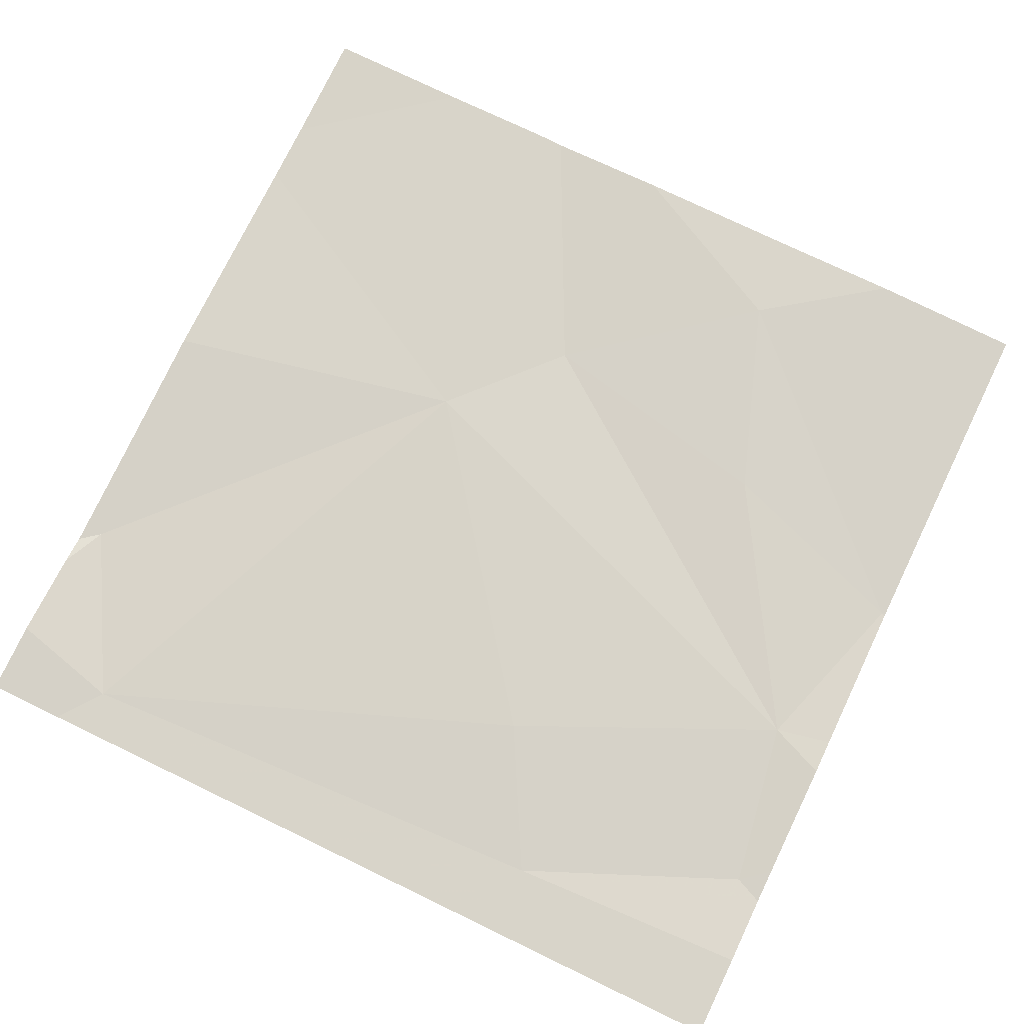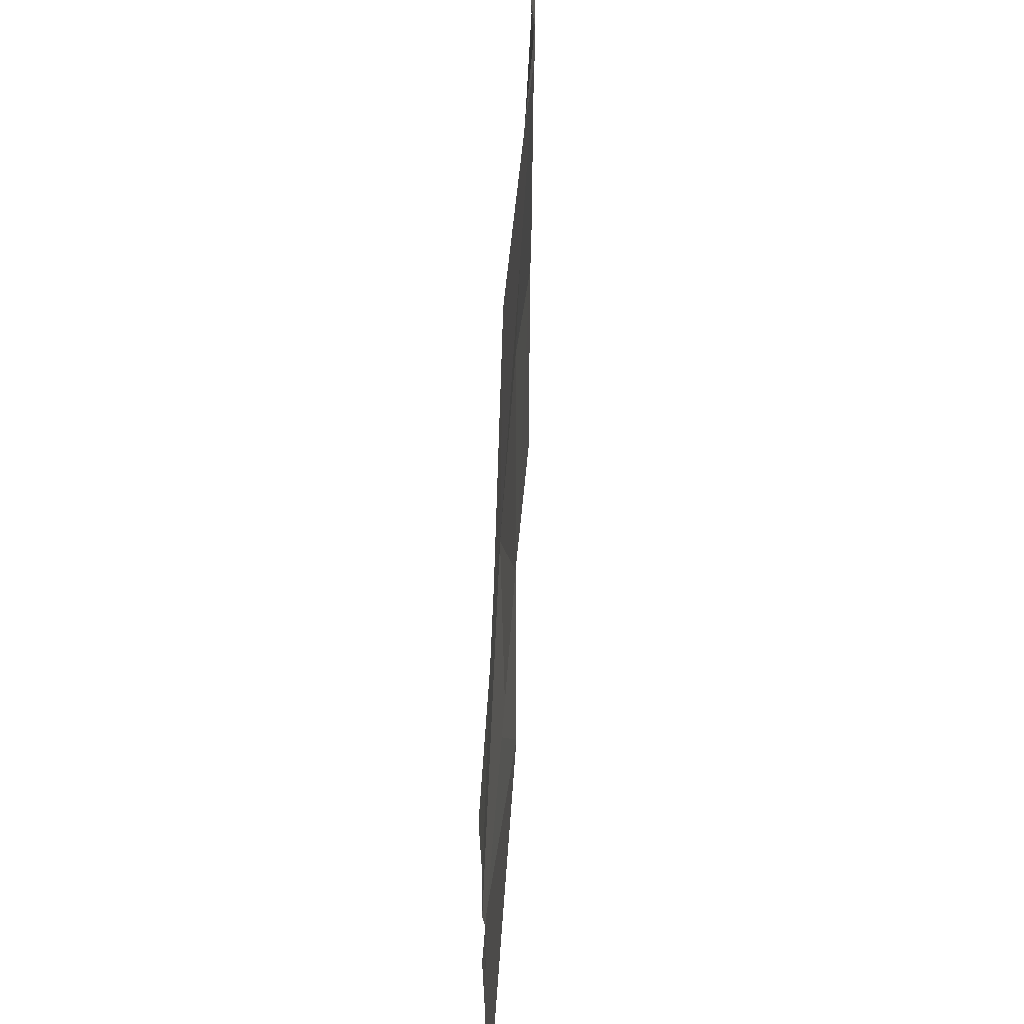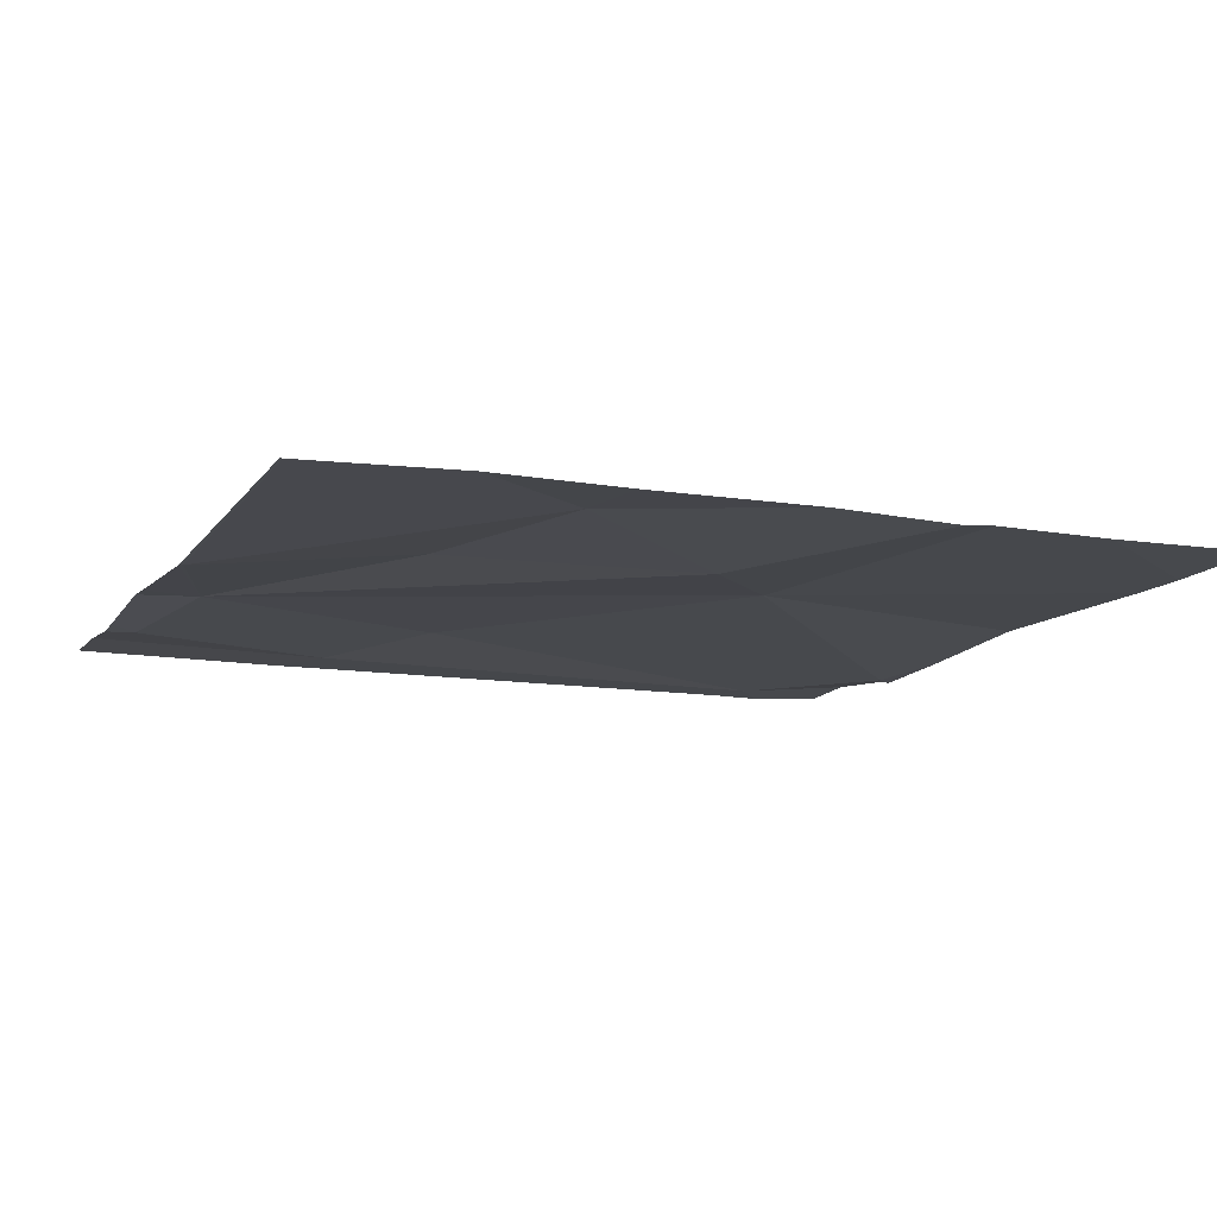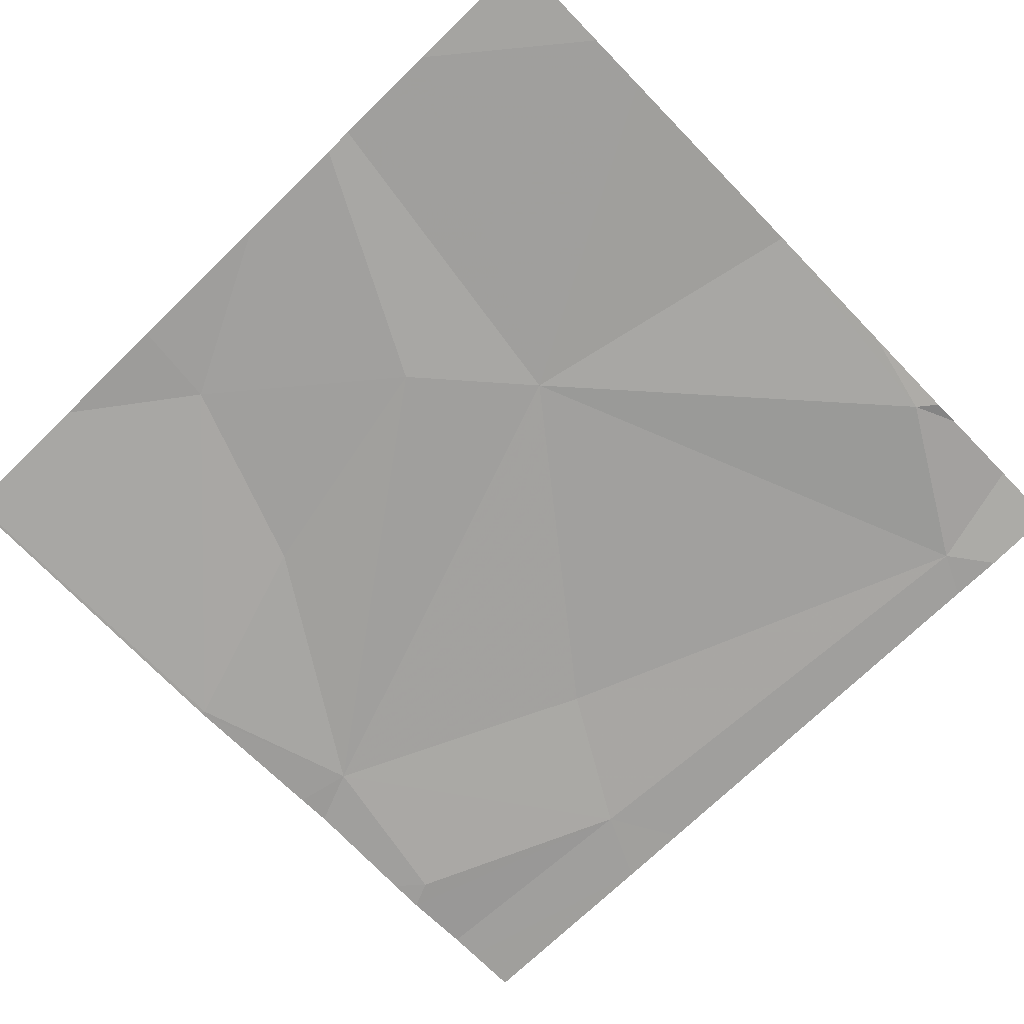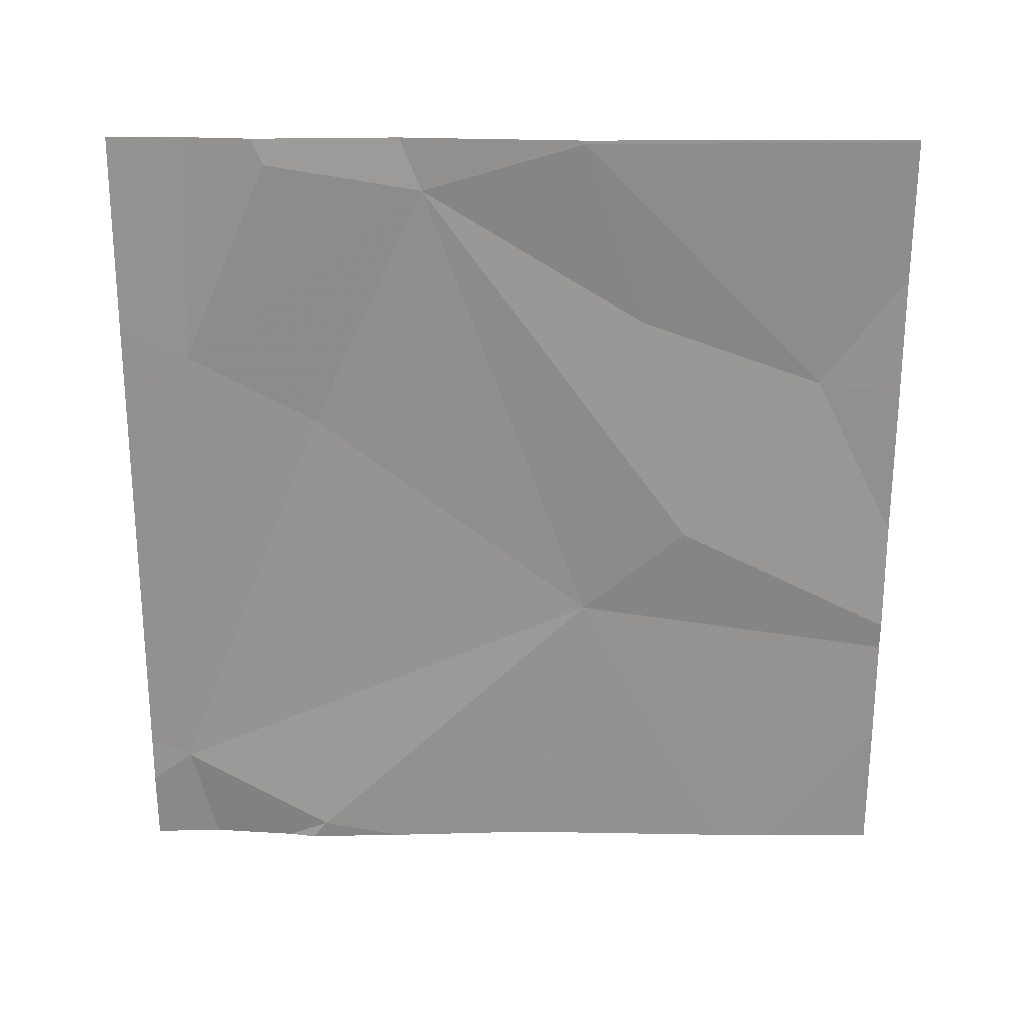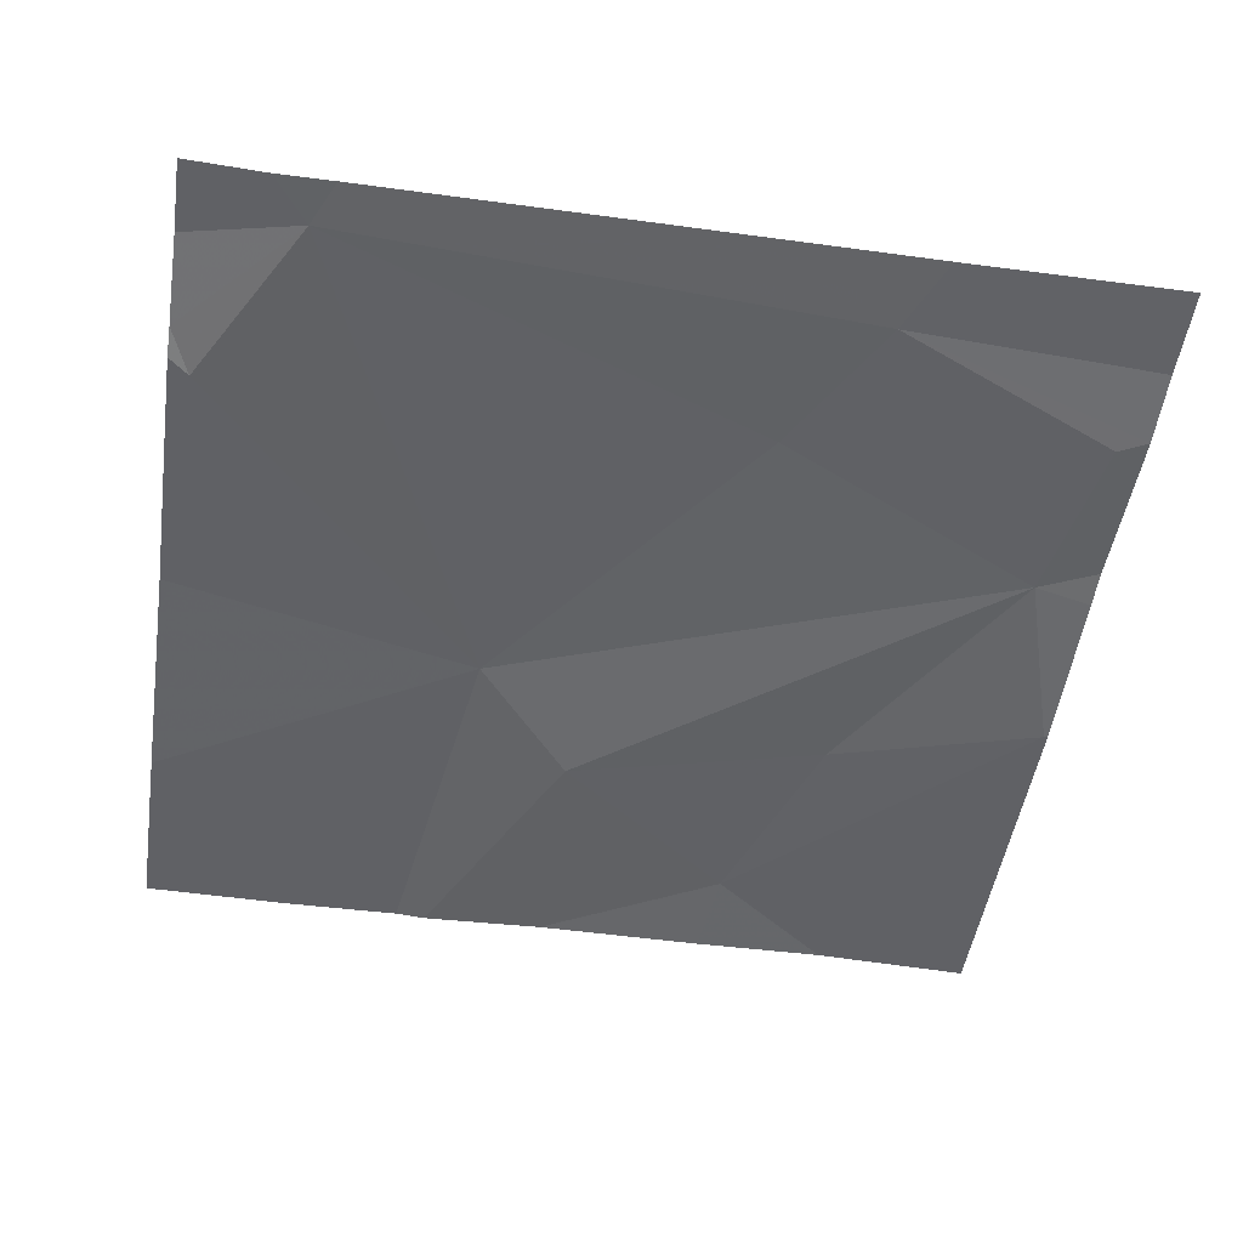
<metadata>
{"format":"obj","ext":"obj","renderer":"f3d","projection":"perspective","resolution":1024,"background":"white","views":[{"elev":76.4,"azim":-64.3,"up":"+Z"},{"elev":66.1,"azim":93.2,"up":"+Y"},{"elev":-11.7,"azim":68.4,"up":"+Z"},{"elev":-72.4,"azim":134.2,"up":"+Z"},{"elev":-66.2,"azim":-0.1,"up":"+Z"},{"elev":-49.5,"azim":-98.6,"up":"+Z"}]}
</metadata>
<code>
v -61.54 232.5 494
v -61.21 233 494
v -61.27 232.7 494
v -61.35 232.5 494
v -61.73 233.4 494
v -61.34 233.1 494
v -61.52 232.5 494
v -61.56 232.5 494
v -61.34 232.5 494
v -61.35 232.5 494
v -61.05 232.8 494
v -61.83 233.4 494
v -61.68 233.4 494
v -61.86 233.3 494
v -60.95 232.5 494
v -61.68 232.8 494
v -61.83 232.7 494
v -60.95 233.3 494
v -61.72 232.5 494
v -61.7 233.4 494
v -61.15 233.4 494
v -60.95 233.1 494
v -61.91 233.3 494
v -61.91 232.8 494
v -61.91 232.7 494
v -61.91 233.3 494
v -61.08 233.4 494
v -61.41 233.4 494
v -60.95 233.1 494
v -60.95 233 494
v -60.95 232.8 494
v -60.95 232.6 494
v -61.7 232.5 494
v -61.74 232.5 494
v -61.81 232.5 494
v -60.96 232.5 494
v -61.85 232.5 494
v -61.91 232.5 494
v -60.95 232.5 494
v -61.58 233.4 494
v -61.89 233.4 494
v -61.91 233.4 494
v -60.95 233.4 494
f 6 1 2
f 1 3 2
f 18 6 22
f 1 4 3
f 41 14 12
f 40 13 28
f 29 11 30
f 22 2 29
f 33 19 34
f 2 3 11
f 11 3 4
f 10 1 7
f 11 4 15
f 14 13 5
f 20 13 40
f 6 16 1
f 1 16 17
f 14 17 16
f 24 14 26
f 8 19 33
f 35 25 37
f 8 1 19
f 13 14 6
f 14 16 6
f 12 14 5
f 34 17 35
f 1 17 19
f 13 6 28
f 15 4 9
f 23 14 41
f 22 6 2
f 7 1 8
f 24 17 14
f 25 17 24
f 5 13 20
f 6 18 27
f 26 14 23
f 29 2 11
f 10 4 1
f 30 11 31
f 31 11 32
f 9 4 10
f 28 6 21
f 32 11 15
f 34 19 17
f 35 17 25
f 21 6 27
f 36 15 9
f 27 18 43
f 37 25 38
f 39 15 36
f 42 23 41

</code>
